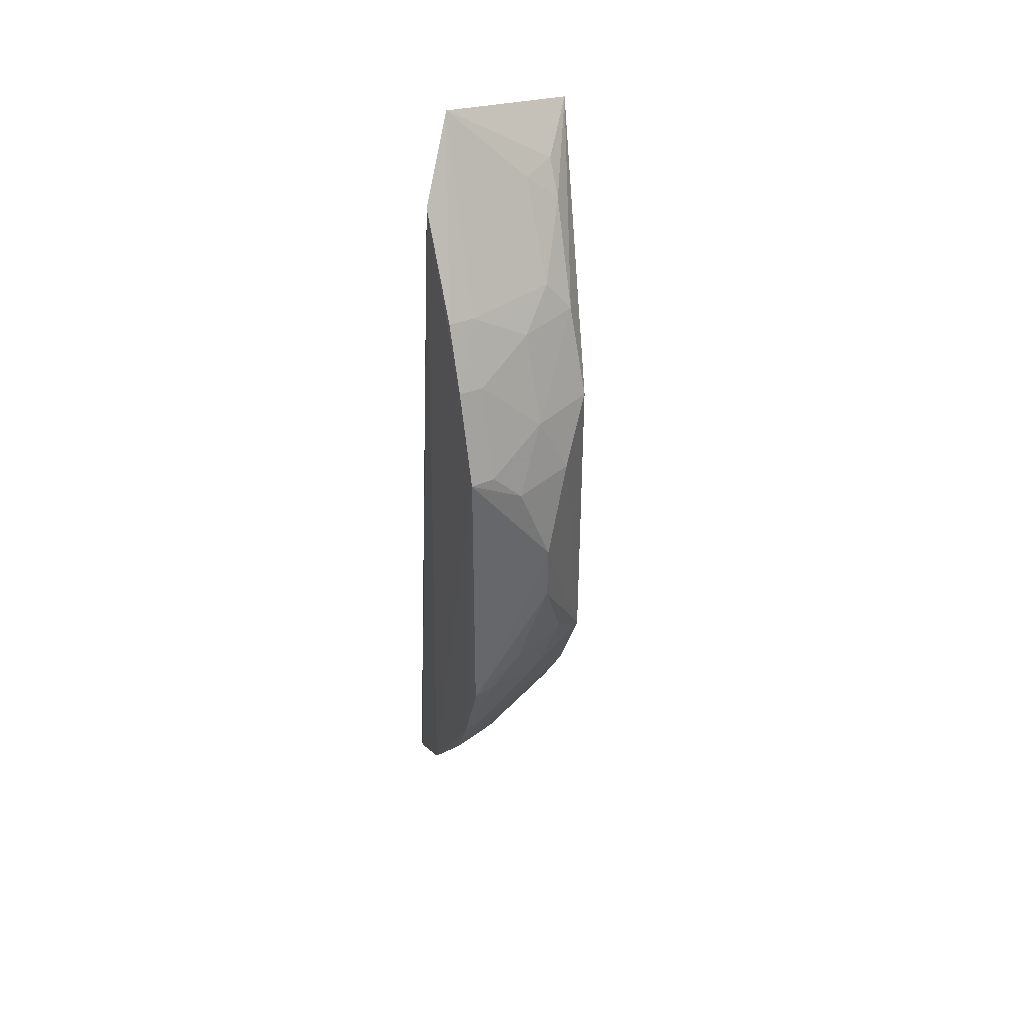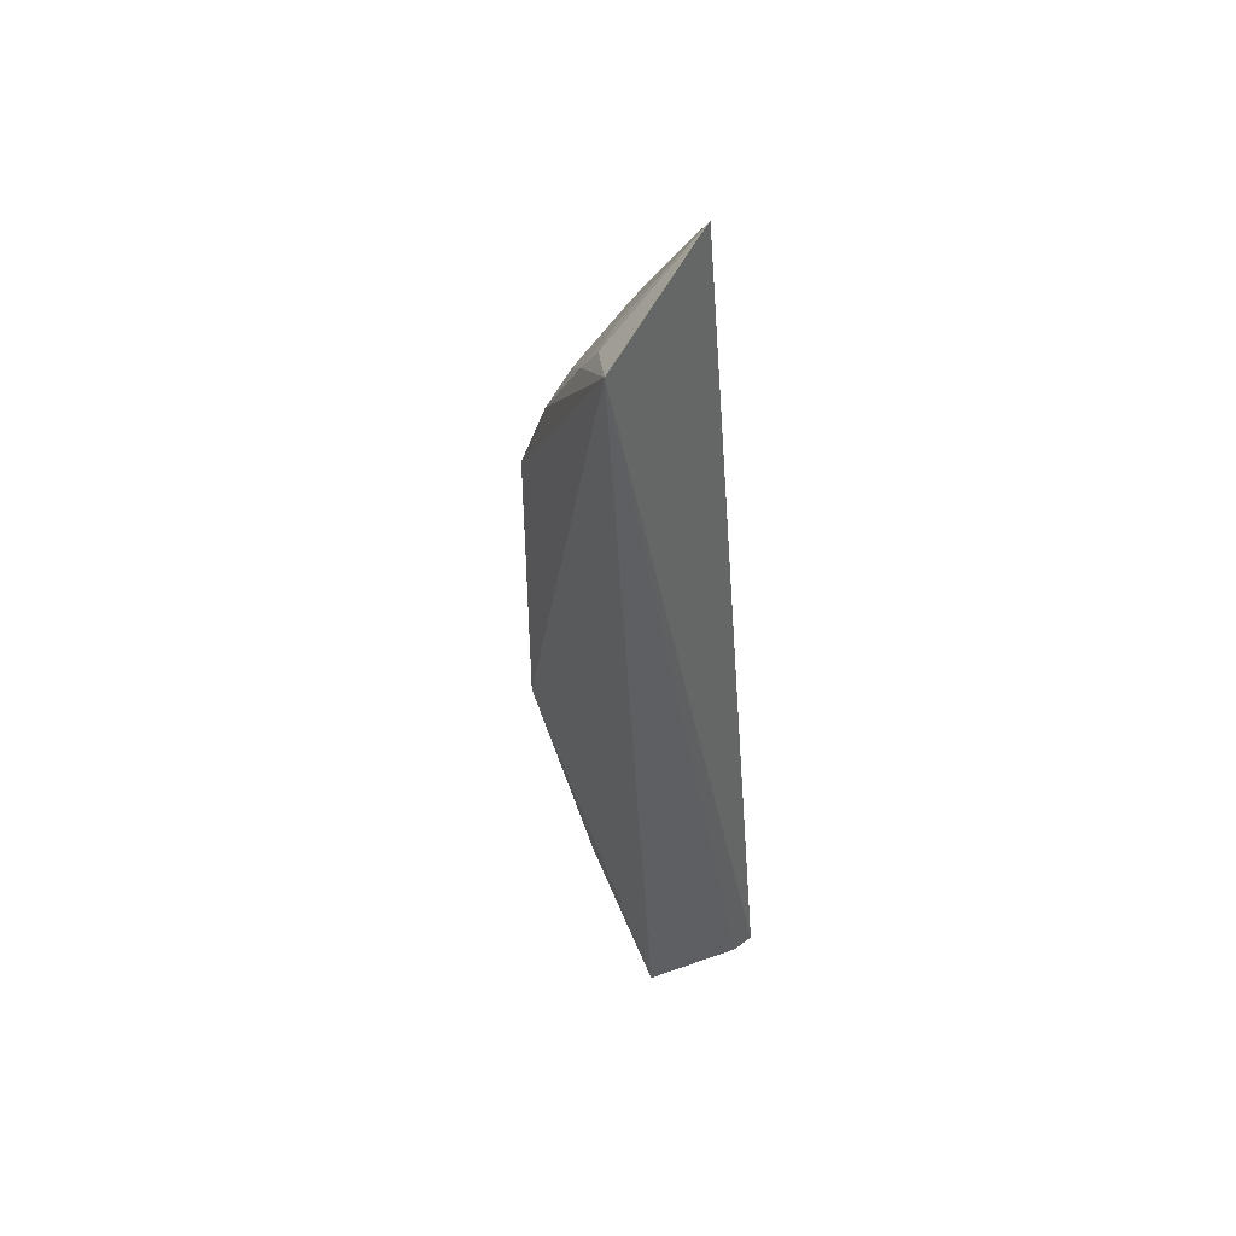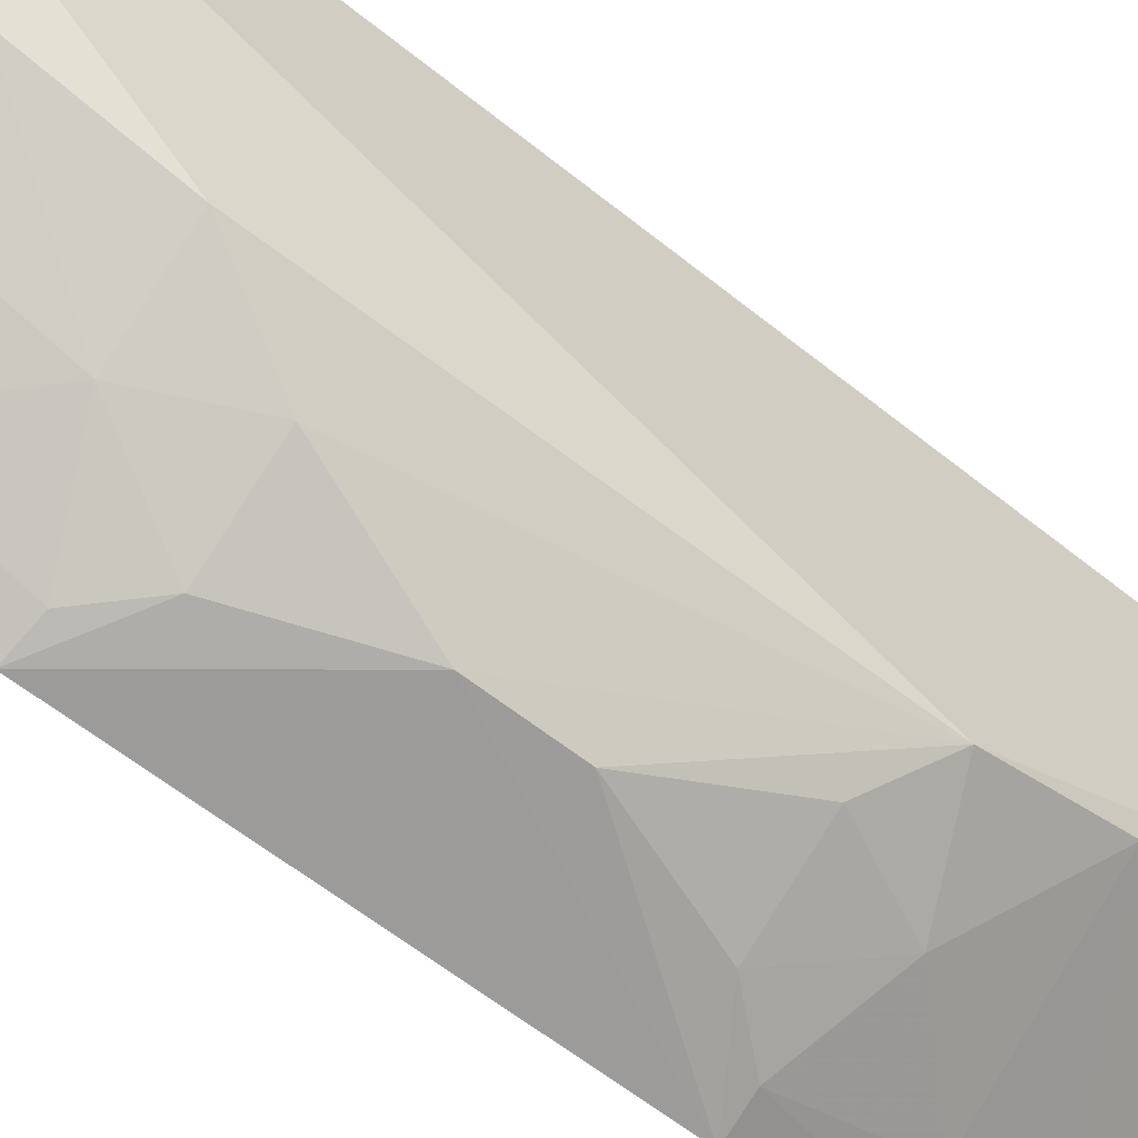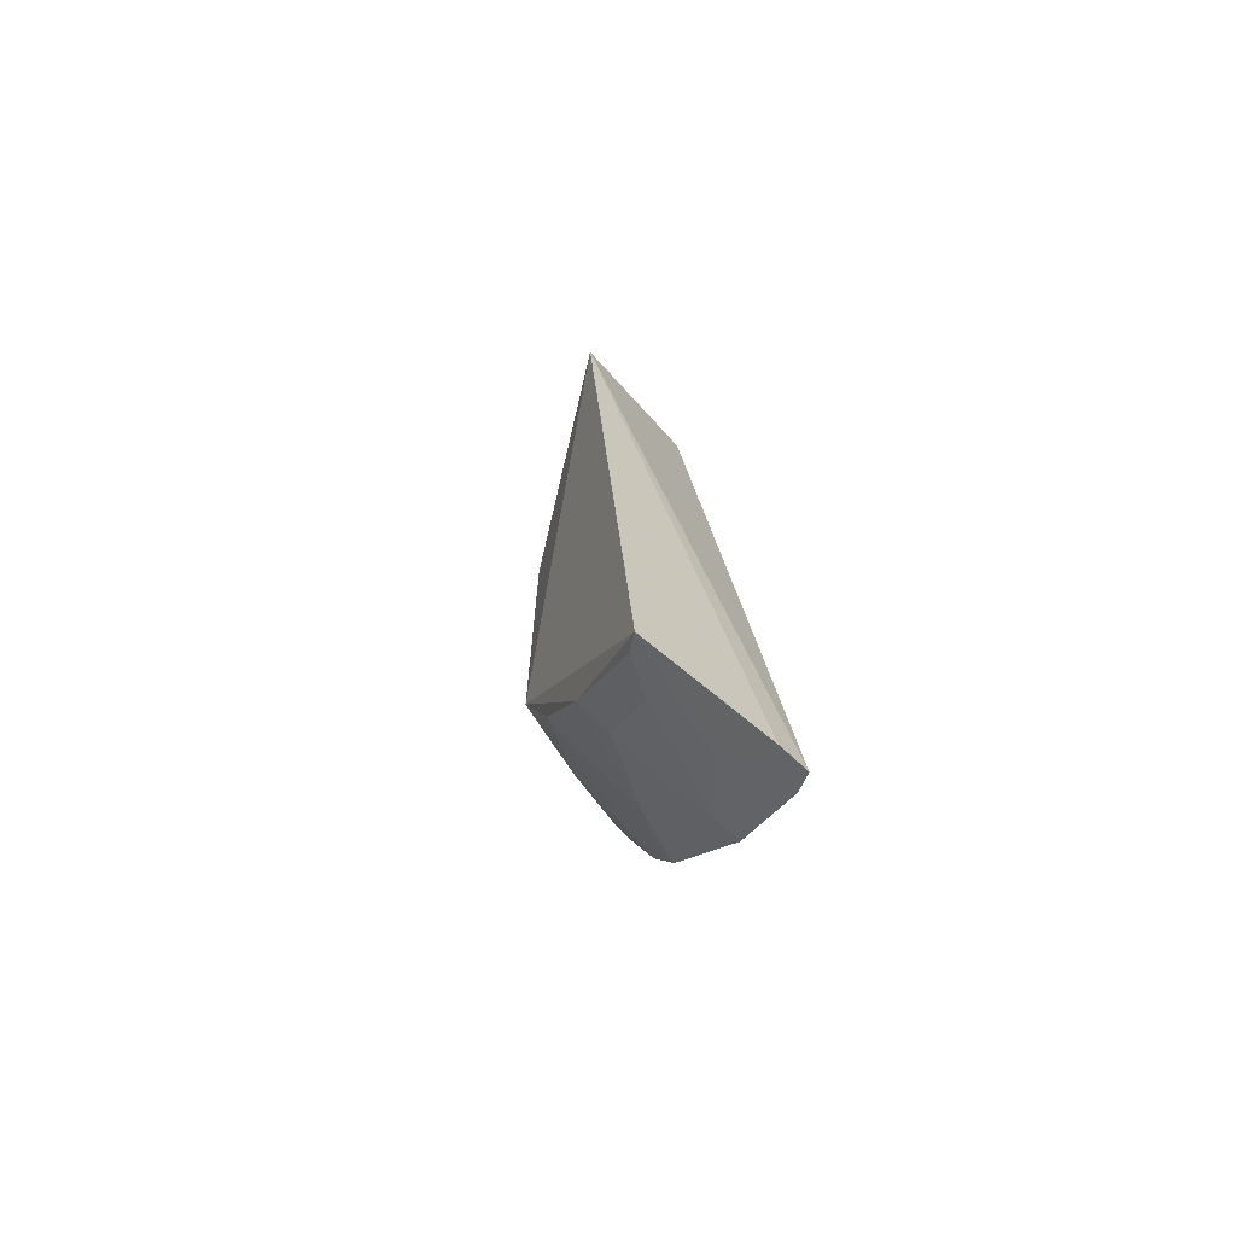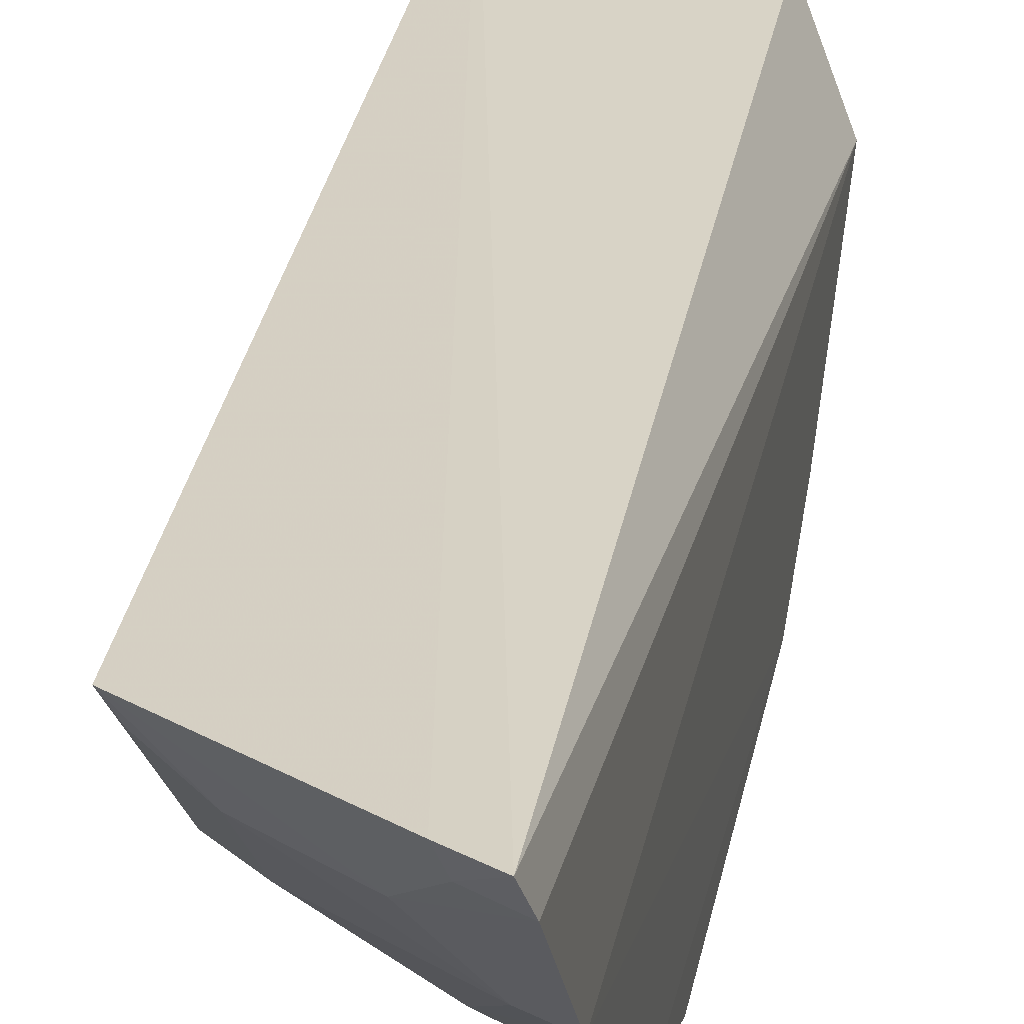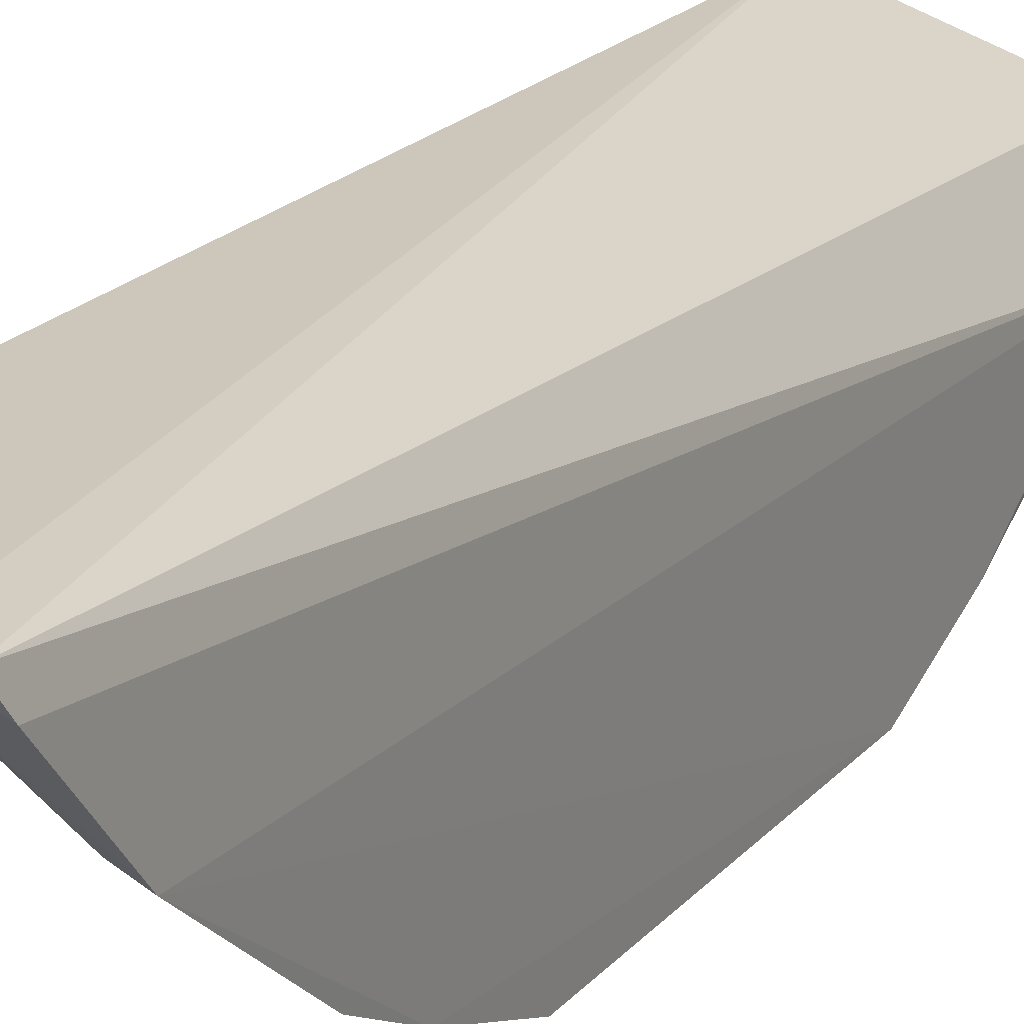
<metadata>
{"format":"obj","ext":"obj","renderer":"f3d","projection":"perspective","resolution":1024,"background":"white","views":[{"elev":40.4,"azim":-18.7,"up":"+Z"},{"elev":50.1,"azim":143.2,"up":"+Z"},{"elev":-63.3,"azim":52.3,"up":"+Y"},{"elev":-68.3,"azim":151.7,"up":"+Z"},{"elev":27.0,"azim":-170.1,"up":"+Y"},{"elev":21.1,"azim":-151.1,"up":"+Y"}]}
</metadata>
<code>
v 0.1189 -0.3212 -0.1175
v 0.19 -0.1897 -0.3907
v 0.1885 -0.2865 -0.26
v 0.2055 -0.204 0.01382
v 0.1209 -0.1941 -0.4264
v 0.189 -0.285 -0.105
v 0.1374 -0.2318 0.03134
v 0.1338 -0.1917 -0.4223
v 0.118 -0.3047 -0.3037
v 0.1601 -0.3158 -0.1756
v 0.1188 -0.2592 -0.001258
v 0.1743 -0.2684 -0.04815
v 0.1286 -0.2423 -0.3847
v 0.1454 -0.3161 -0.1344
v 0.174 -0.3019 -0.1339
v 0.1304 -0.3175 -0.2604
v 0.1167 -0.2448 -0.388
v 0.1864 -0.2696 -0.06335
v 0.1891 -0.23 -0.002693
v 0.1319 -0.2857 -0.04739
v 0.1314 -0.2015 -0.4172
v 0.1864 -0.2416 -0.3432
v 0.1601 -0.3008 -0.1052
v 0.1585 -0.2996 -0.2733
v 0.1598 -0.3157 -0.2039
v 0.1186 -0.3216 -0.2609
v 0.1184 -0.205 -0.4201
v 0.1179 -0.2892 -0.3328
v 0.1737 -0.2402 -0.00522
v 0.1892 -0.2413 -0.01884
v 0.1193 -0.2893 -0.04587
v 0.1443 -0.2157 -0.3999
v 0.1309 -0.3177 -0.1187
v 0.1588 -0.2841 -0.06358
v 0.1297 -0.3009 -0.3015
v 0.1854 -0.2705 -0.3003
v 0.1727 -0.3006 -0.2445
v 0.1445 -0.3153 -0.2446
v 0.1429 -0.2704 -0.3431
v 0.1189 -0.3044 -0.07477
v 0.1717 -0.2421 -0.3562
v 0.1294 -0.2852 -0.3302
v 0.1311 -0.3011 -0.0766
v 0.1726 -0.213 -0.3846
v 0.1867 -0.1995 -0.3852
f 3 2 4
f 6 3 4
f 7 4 5
f 8 5 4
f 8 4 2
f 11 7 5
f 14 1 10
f 15 10 3
f 15 3 6
f 15 14 10
f 17 9 1
f 17 1 11
f 18 6 4
f 19 4 7
f 20 12 7
f 21 5 8
f 21 8 2
f 22 2 3
f 23 6 18
f 23 15 6
f 23 14 15
f 25 3 10
f 26 1 9
f 26 9 16
f 26 25 10
f 26 10 1
f 27 17 11
f 27 11 5
f 27 5 21
f 28 9 17
f 29 19 7
f 29 7 12
f 30 18 4
f 30 4 19
f 30 12 18
f 30 29 12
f 30 19 29
f 31 20 7
f 31 7 11
f 32 21 2
f 32 27 21
f 32 13 17
f 32 17 27
f 33 1 14
f 33 14 23
f 34 23 18
f 34 18 12
f 34 12 20
f 35 24 16
f 35 16 9
f 35 9 28
f 36 22 3
f 36 3 24
f 36 24 35
f 37 24 3
f 37 3 25
f 38 26 16
f 38 25 26
f 38 37 25
f 38 16 24
f 38 24 37
f 39 28 17
f 39 17 13
f 39 22 36
f 40 31 11
f 40 11 1
f 40 20 31
f 41 39 13
f 41 22 39
f 42 39 36
f 42 36 35
f 42 35 28
f 42 28 39
f 43 33 23
f 43 23 34
f 43 34 20
f 43 20 40
f 43 40 1
f 43 1 33
f 44 41 13
f 44 13 32
f 44 32 2
f 44 22 41
f 45 44 2
f 45 2 22
f 45 22 44

</code>
